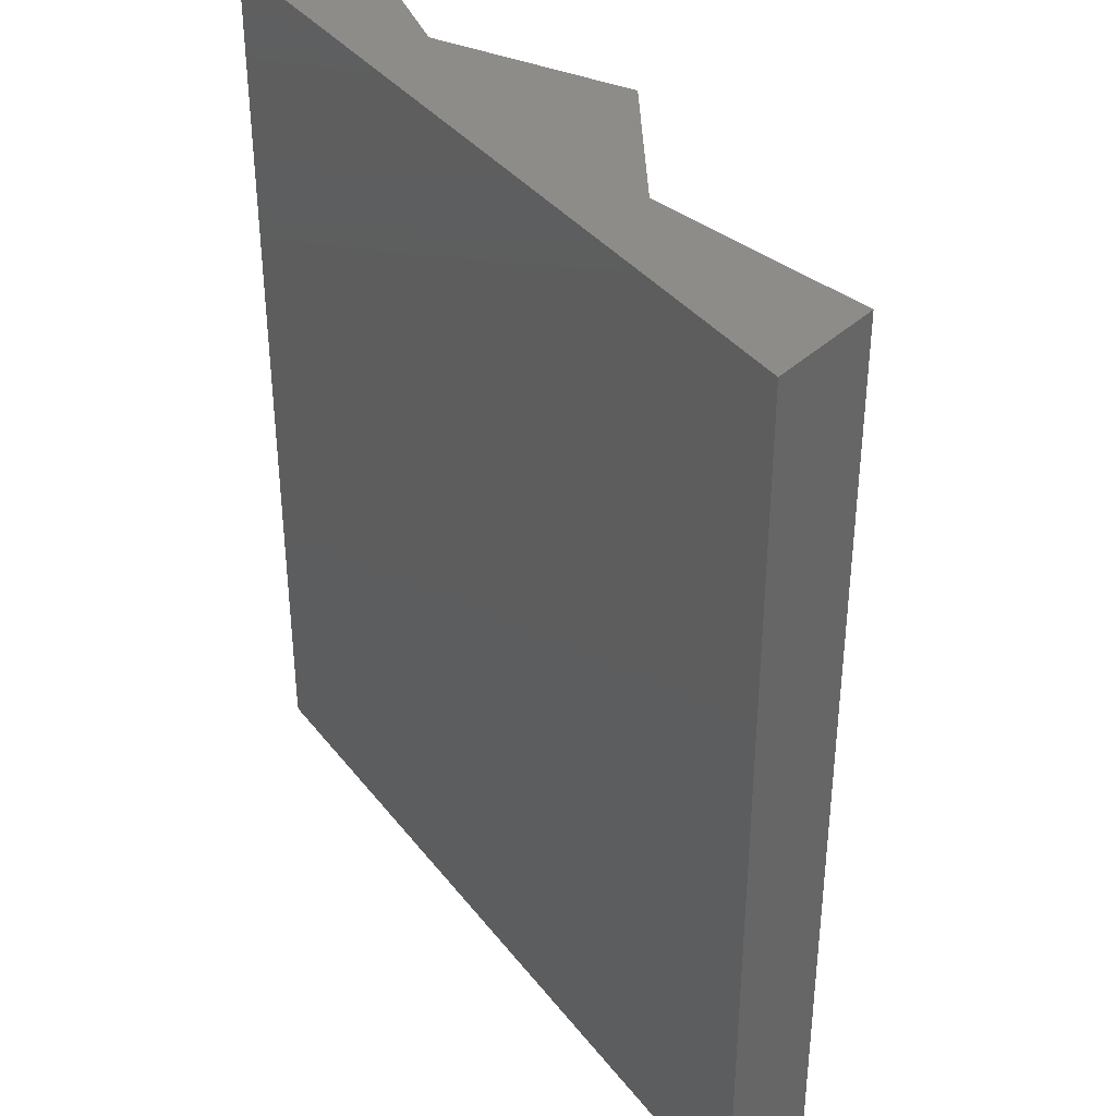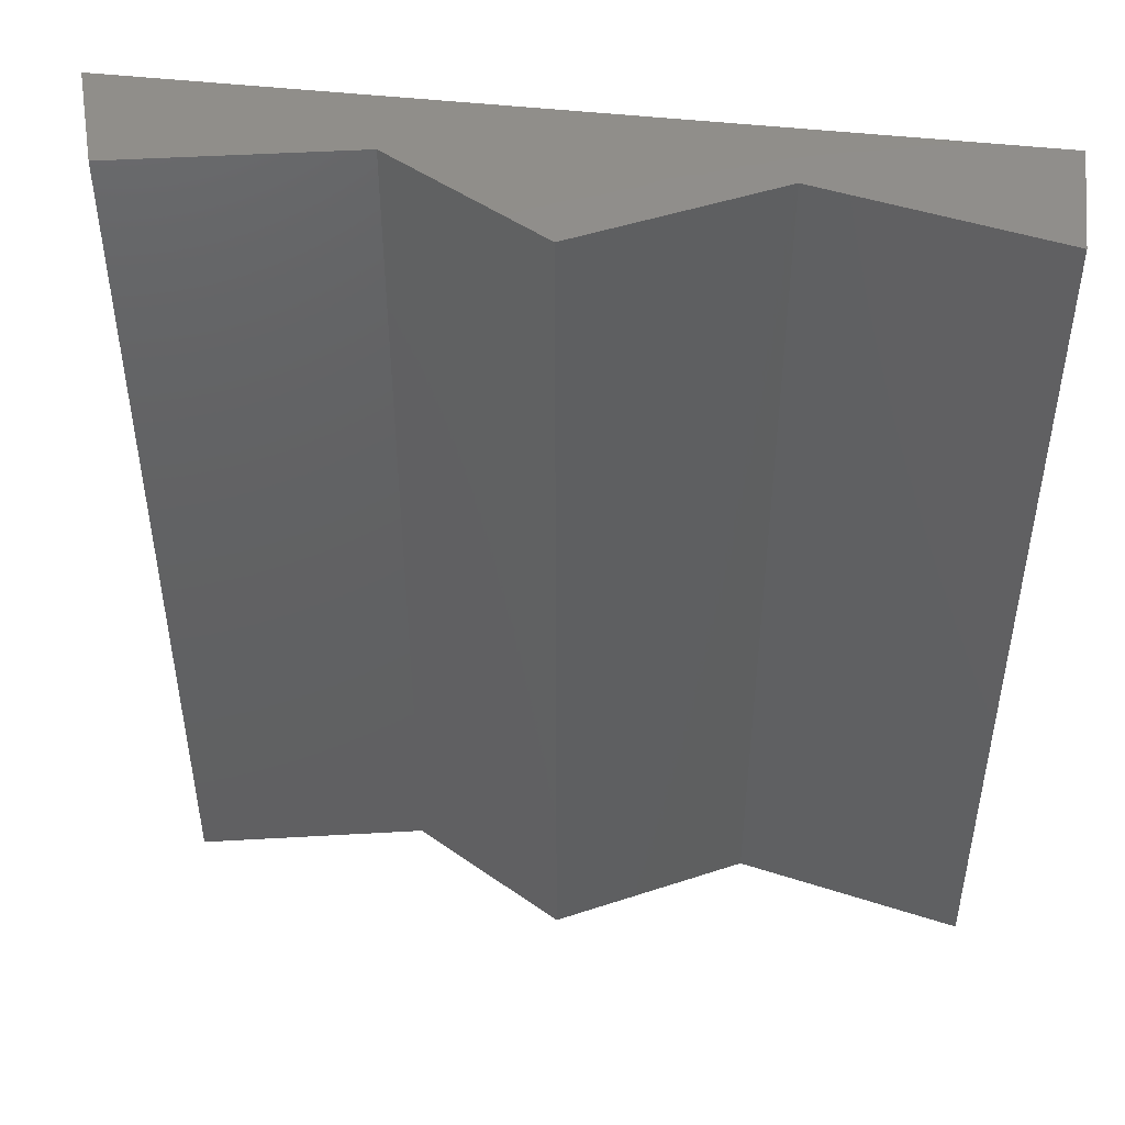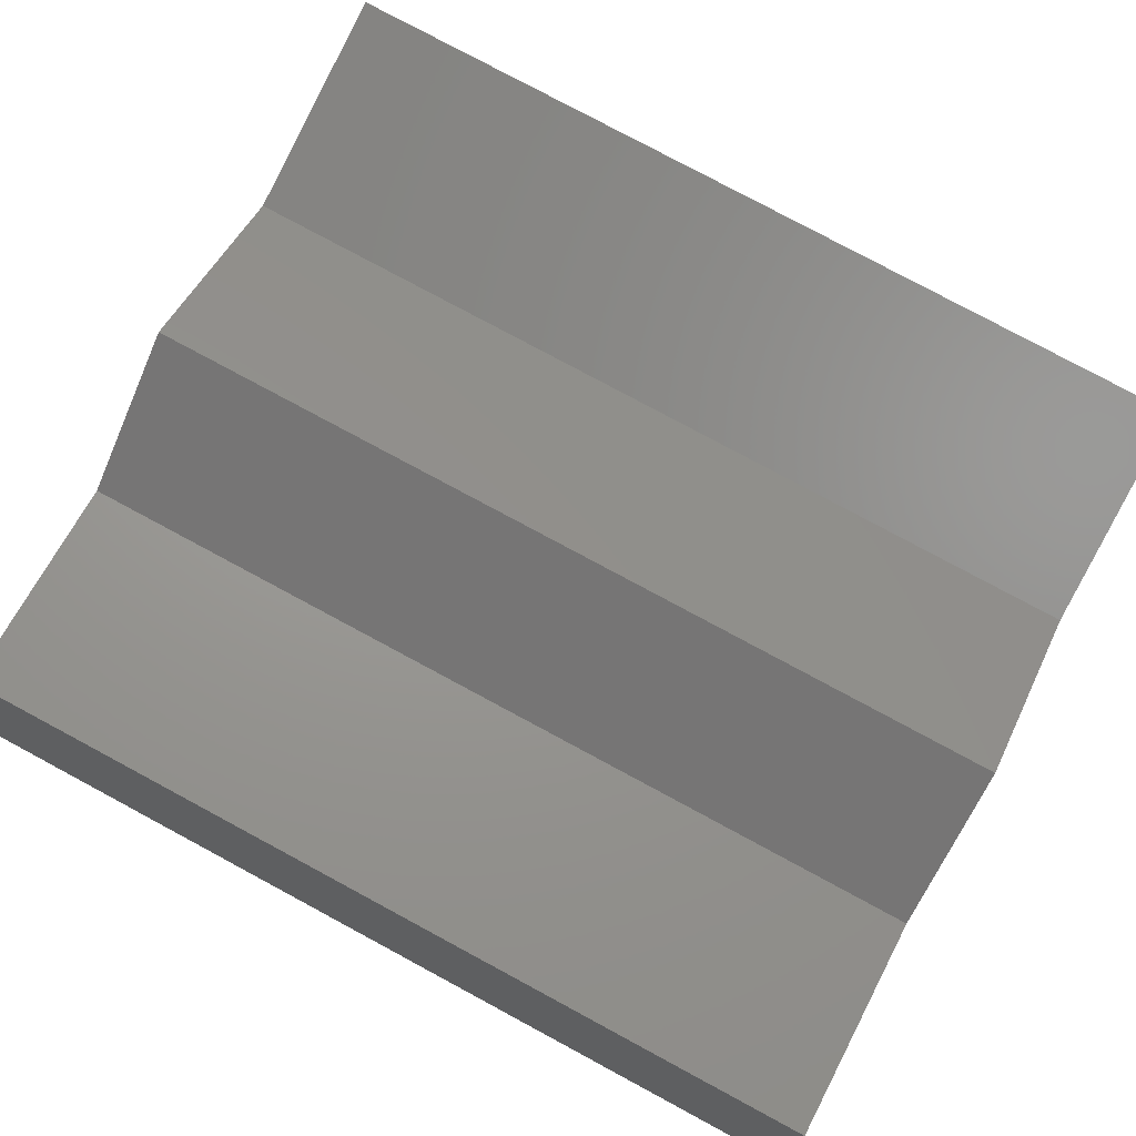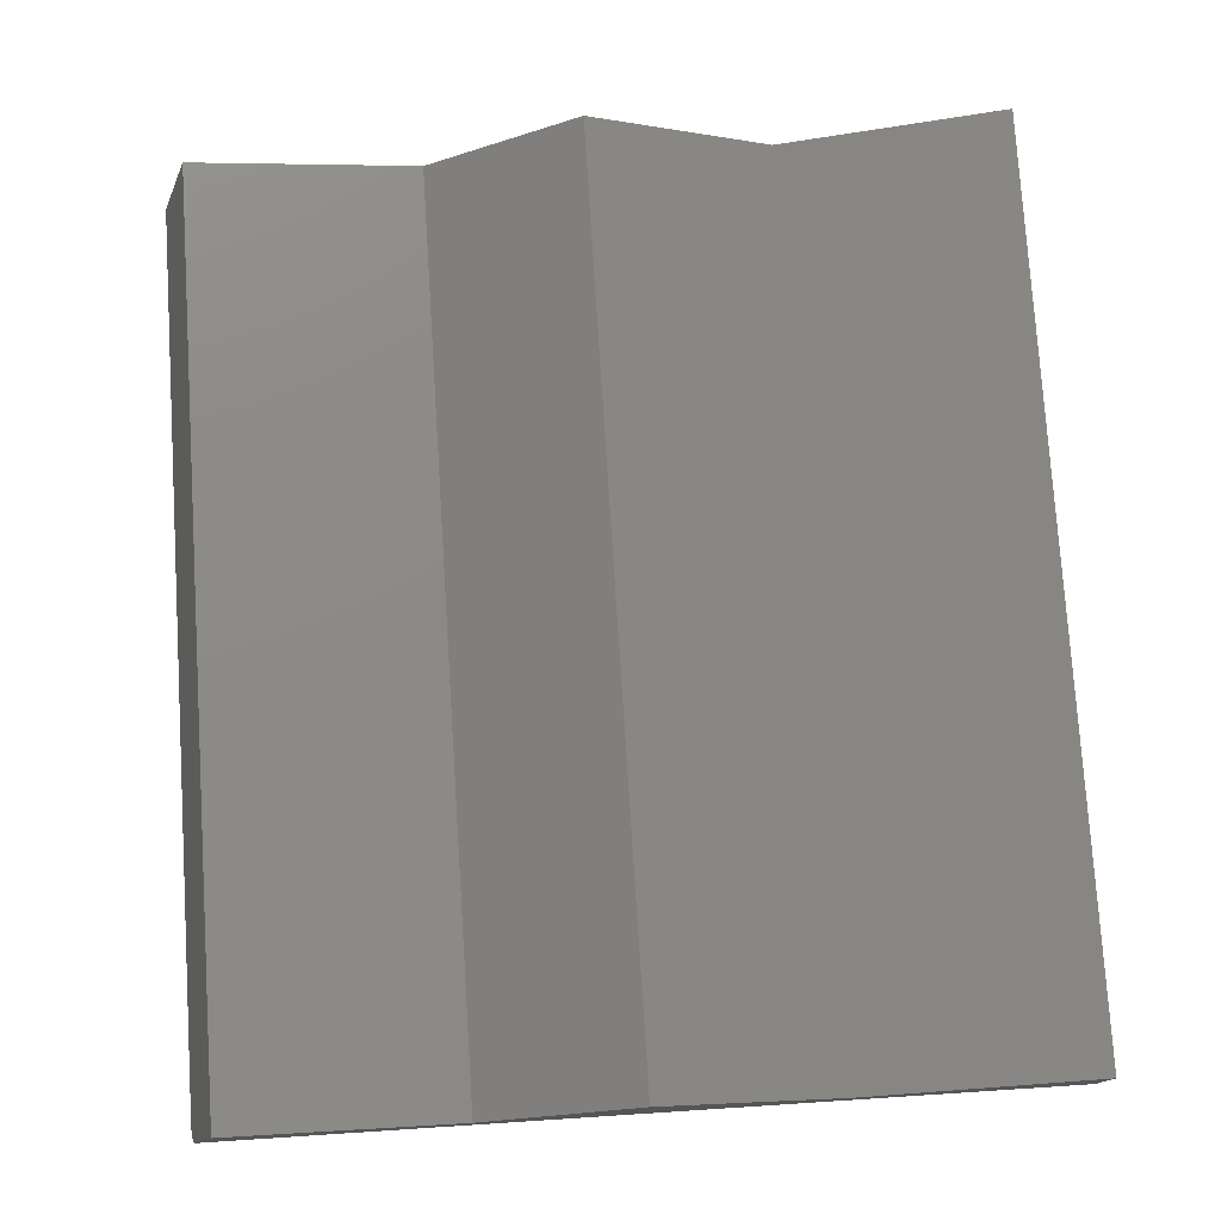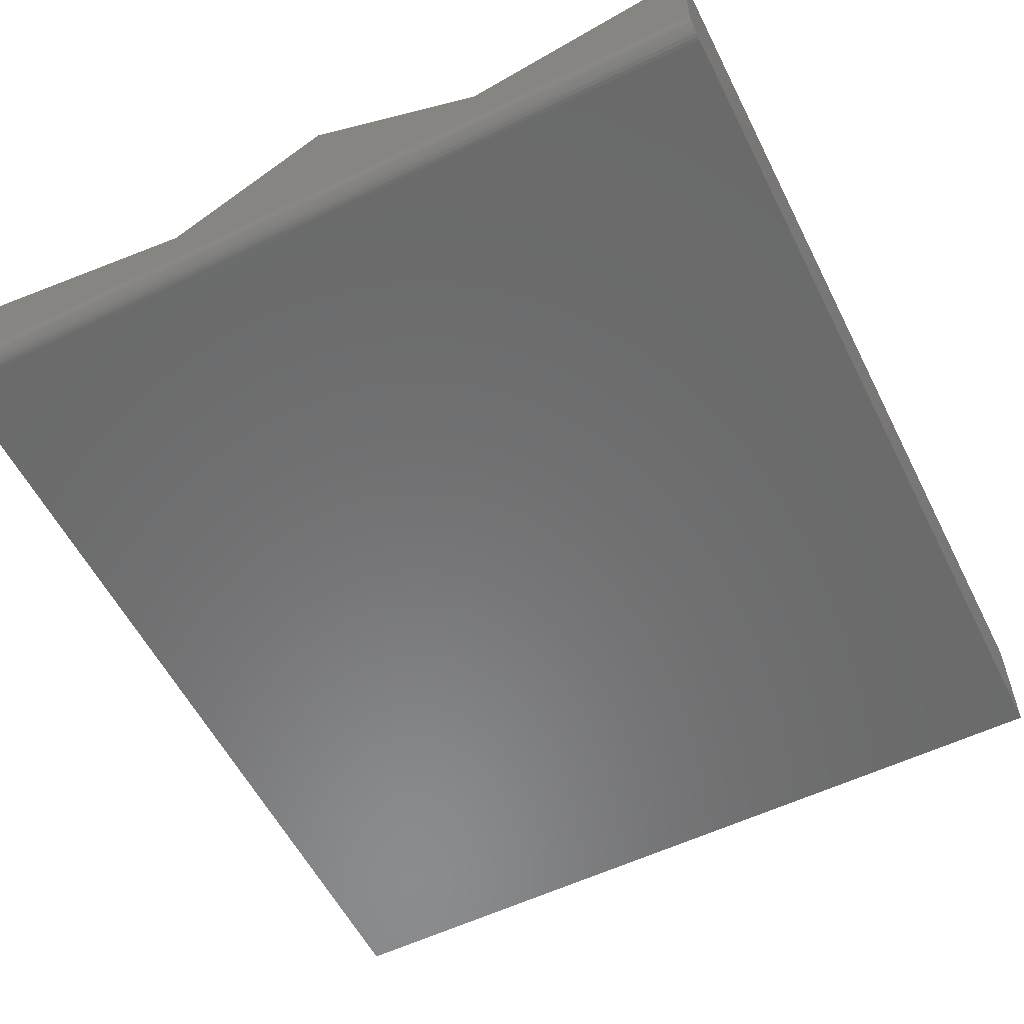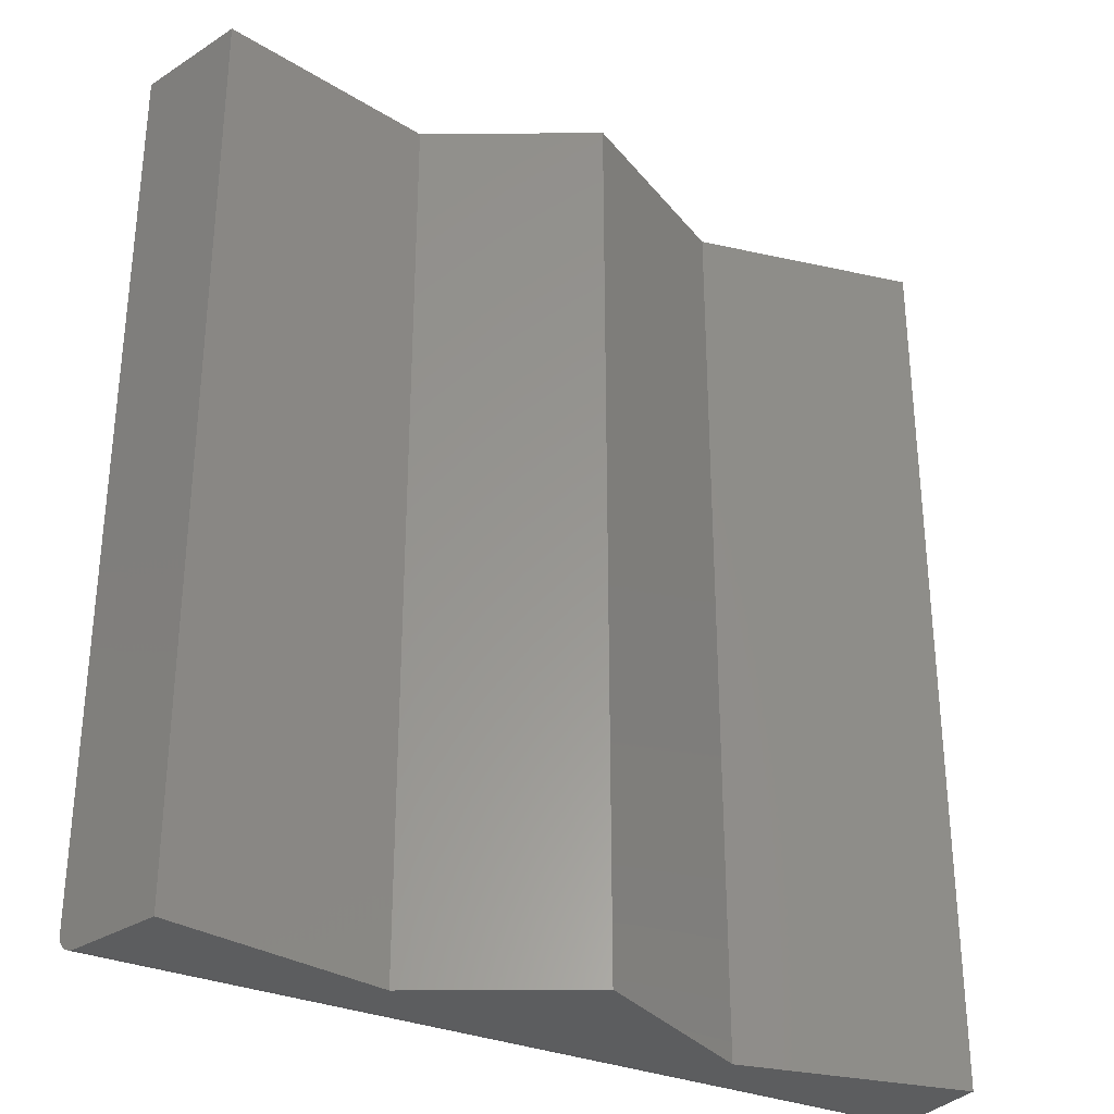
<metadata>
{"format":"stl","ext":"stl","renderer":"f3d","projection":"perspective","resolution":1024,"background":"white","views":[{"elev":37.1,"azim":-122.9,"up":"+Y"},{"elev":47.4,"azim":7.2,"up":"+Y"},{"elev":79.9,"azim":-61.8,"up":"+Z"},{"elev":76.9,"azim":-3.7,"up":"+Z"},{"elev":-57.0,"azim":26.6,"up":"+Z"},{"elev":-31.2,"azim":-30.7,"up":"+Y"}]}
</metadata>
<code>
# stl→obj: 32 verts, 60 faces
v -0.09786 -0.75 0.05724
v 0.1812 -0.75 0.05724
v 0.03092 -0.75 0.1359
v -0.3077 -0.75 0.01562
v -0.2839 -0.75 0.09301
v 0.3672 -0.75 0.01562
v 0.3672 -0.75 0.1002
v -0.3116 -0.7435 0.002925
v -0.3111 -0.7454 0.00452
v -0.3105 -0.747 0.006394
v -0.3125 -0.7344 0
v -0.2839 1.589e-18 0.09301
v -0.3125 0 0
v -0.3099 -0.7483 0.008497
v -0.3092 -0.7492 0.01078
v -0.3084 -0.7498 0.01318
v -0.3124 -0.7367 0.0001676
v -0.3123 -0.7391 0.0007206
v -0.312 -0.7414 0.001647
v 0.3672 -0.7497 0.01258
v 0.3672 -0.7488 0.009646
v 0.3672 -0.7474 0.006944
v 0.3672 -0.7454 0.004576
v 0.3672 -0.7431 0.002633
v 0.3672 -0.7404 0.001189
v 0.3672 -0.7374 0.0003002
v 0.3672 -0.7344 -4.162e-17
v 0.3672 3.773e-17 -4.162e-17
v 0.3672 3.773e-17 0.1002
v 0.03092 1.906e-17 0.1359
v 0.1812 2.74e-17 0.05724
v -0.09786 1.191e-17 0.05724
f 1 2 3
f 4 1 5
f 1 4 2
f 2 4 6
f 2 6 7
f 8 9 10
f 11 12 13
f 10 14 15
f 10 15 16
f 10 16 4
f 5 12 11
f 5 11 17
f 5 17 18
f 5 18 19
f 5 19 8
f 5 8 10
f 5 10 4
f 6 20 21
f 7 6 21
f 7 21 22
f 7 22 23
f 7 23 24
f 7 24 25
f 7 25 26
f 7 26 27
f 7 27 28
f 7 28 29
f 13 28 11
f 11 28 27
f 26 25 18
f 18 25 19
f 19 25 24
f 19 24 8
f 22 21 14
f 14 21 15
f 15 21 20
f 11 27 17
f 17 27 26
f 17 26 18
f 8 24 9
f 9 24 23
f 9 23 10
f 10 23 22
f 10 22 14
f 6 4 20
f 20 4 16
f 20 16 15
f 30 31 32
f 12 32 13
f 29 28 31
f 31 28 13
f 31 13 32
f 32 12 1
f 1 12 5
f 30 32 3
f 3 32 1
f 31 30 2
f 2 30 3
f 29 31 7
f 7 31 2

</code>
